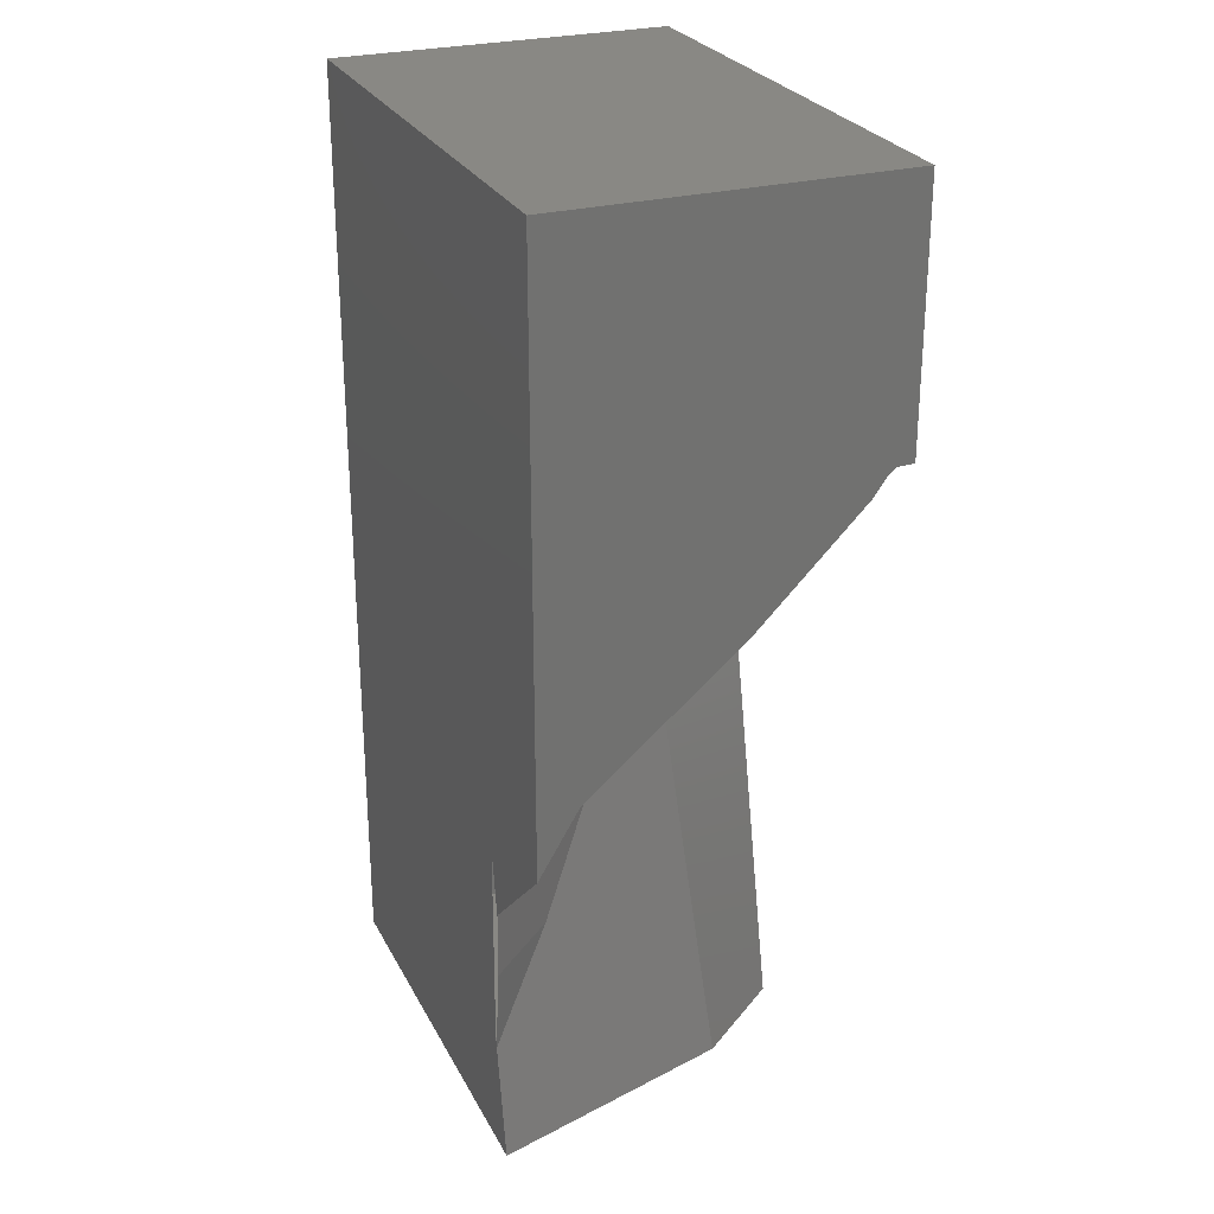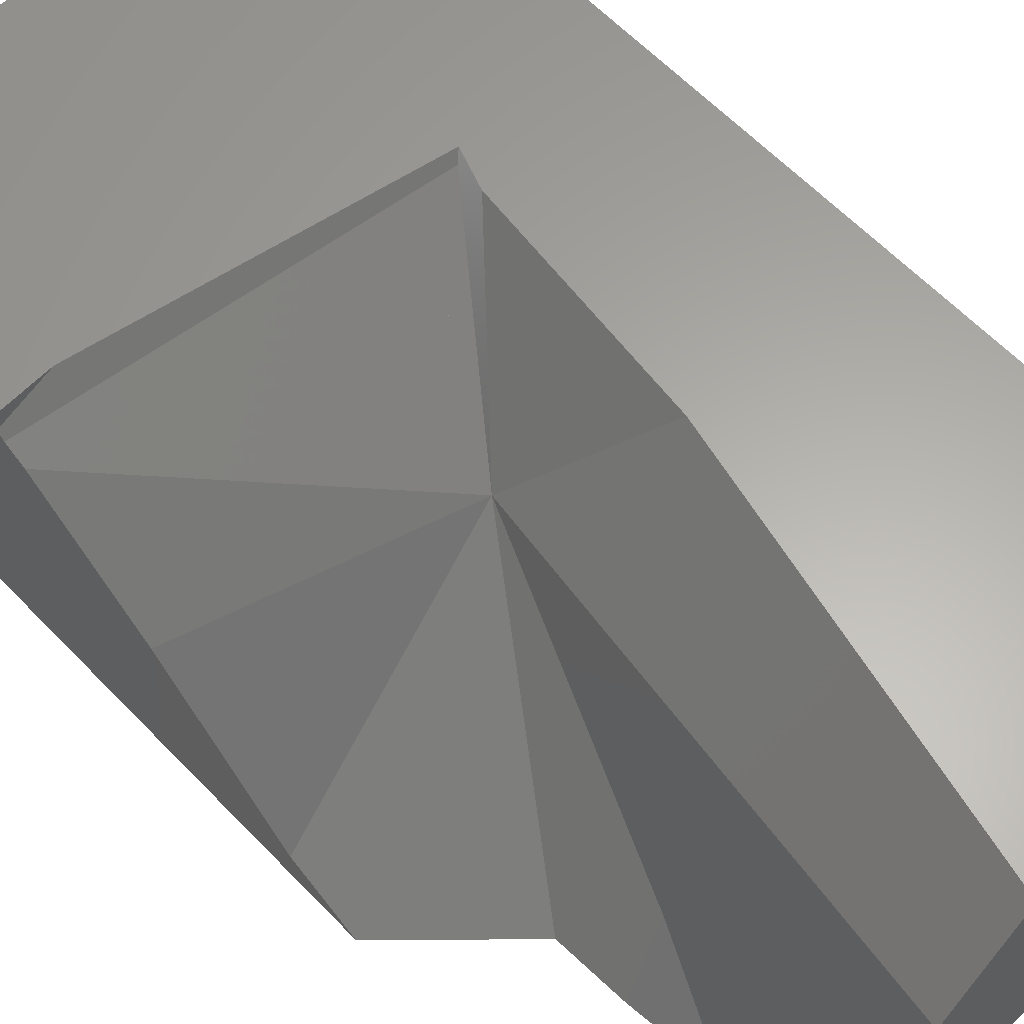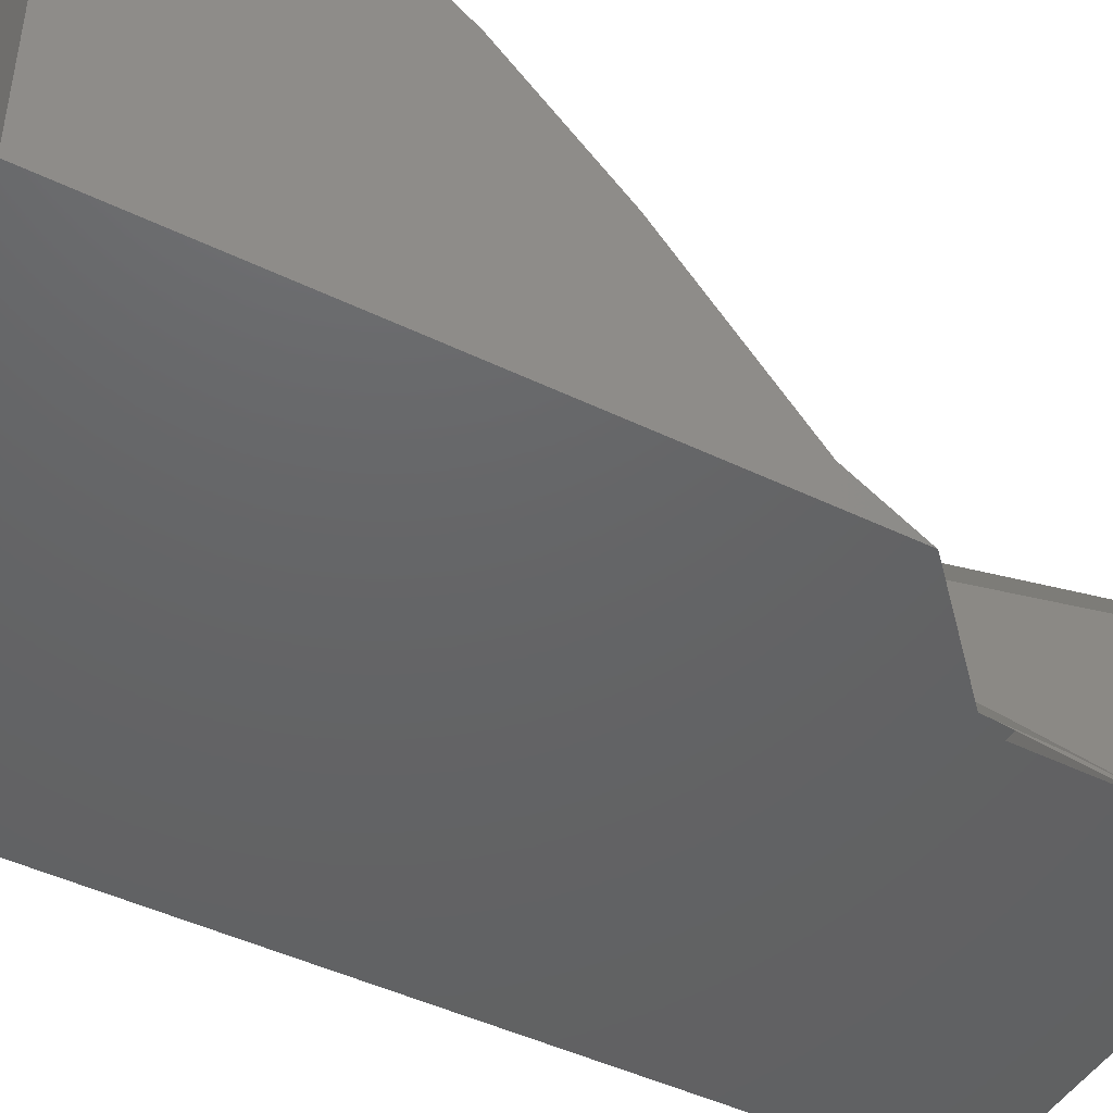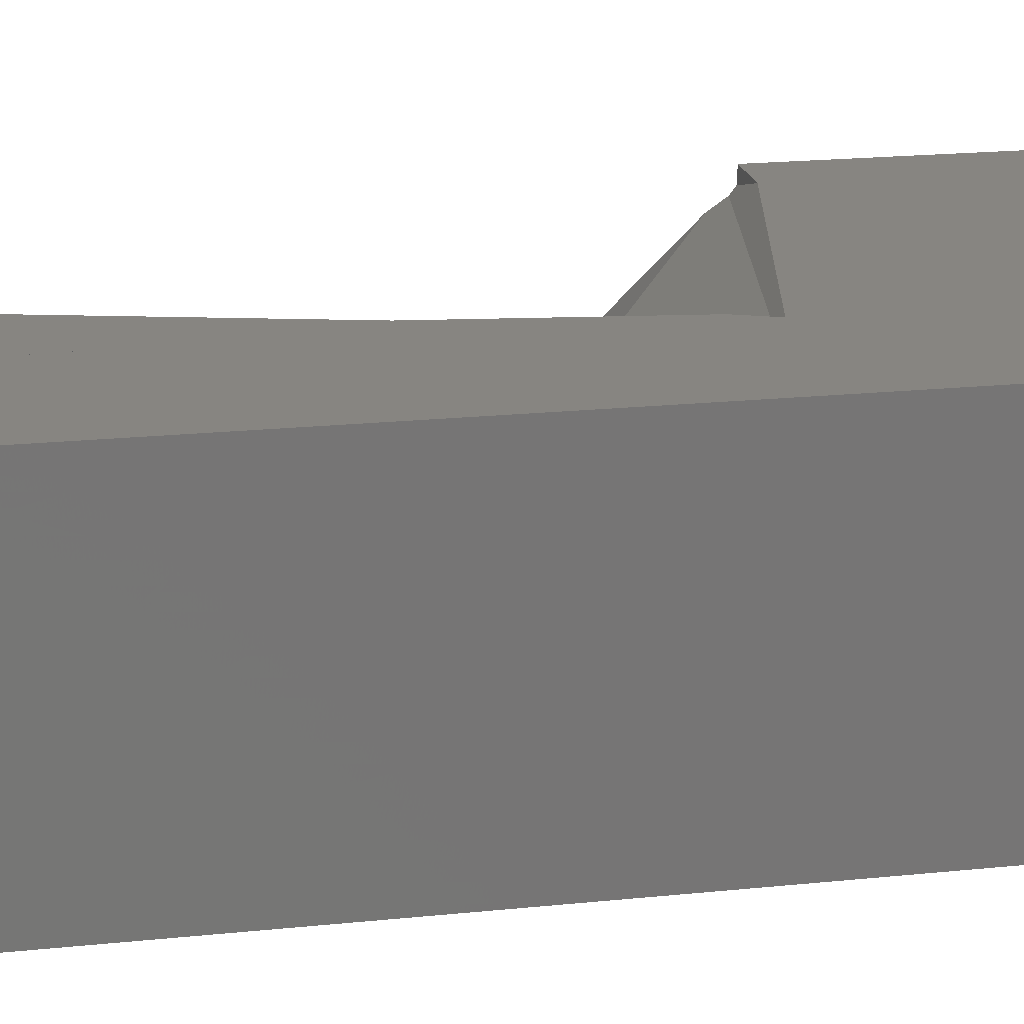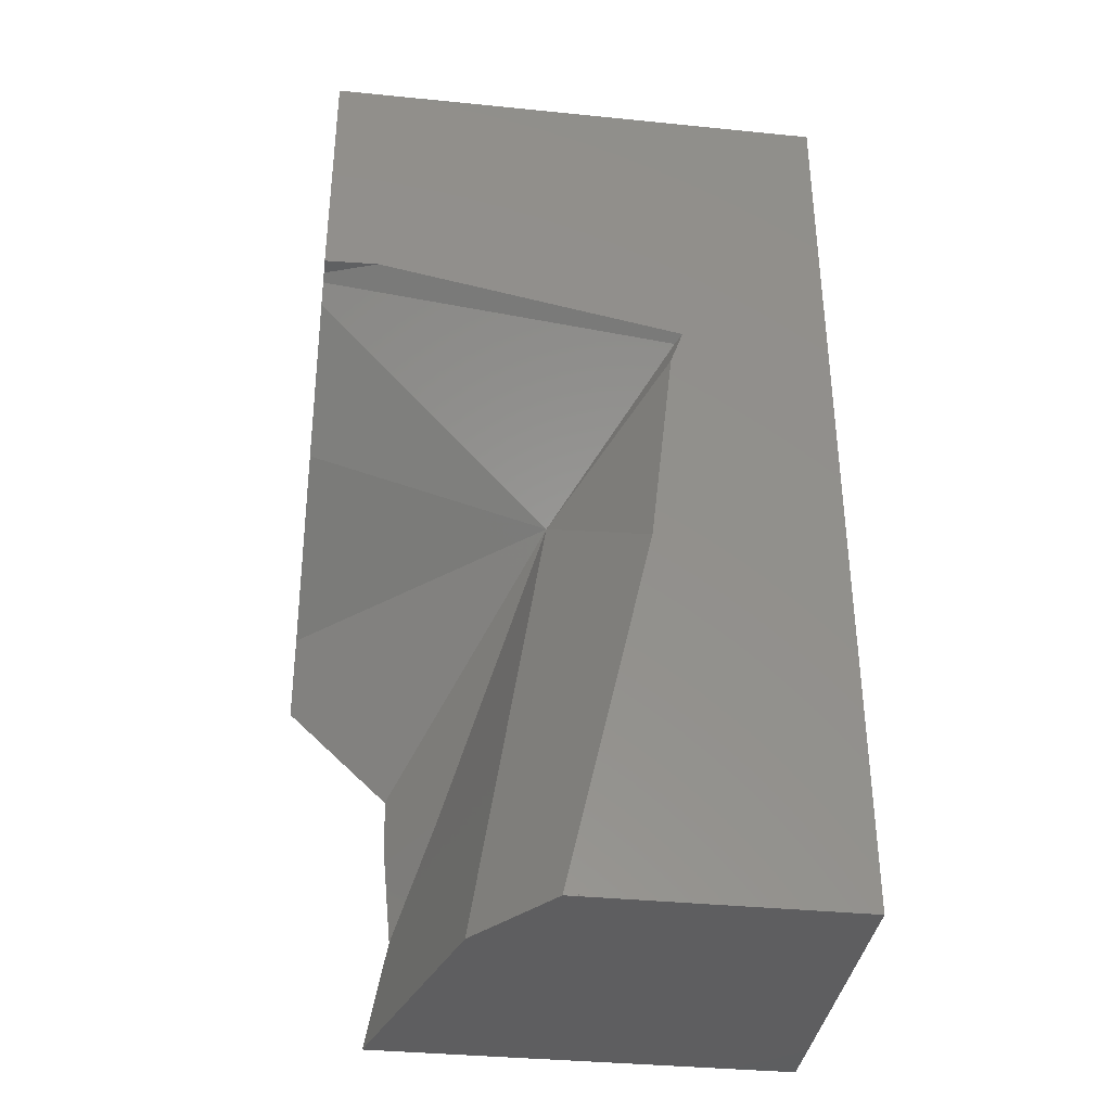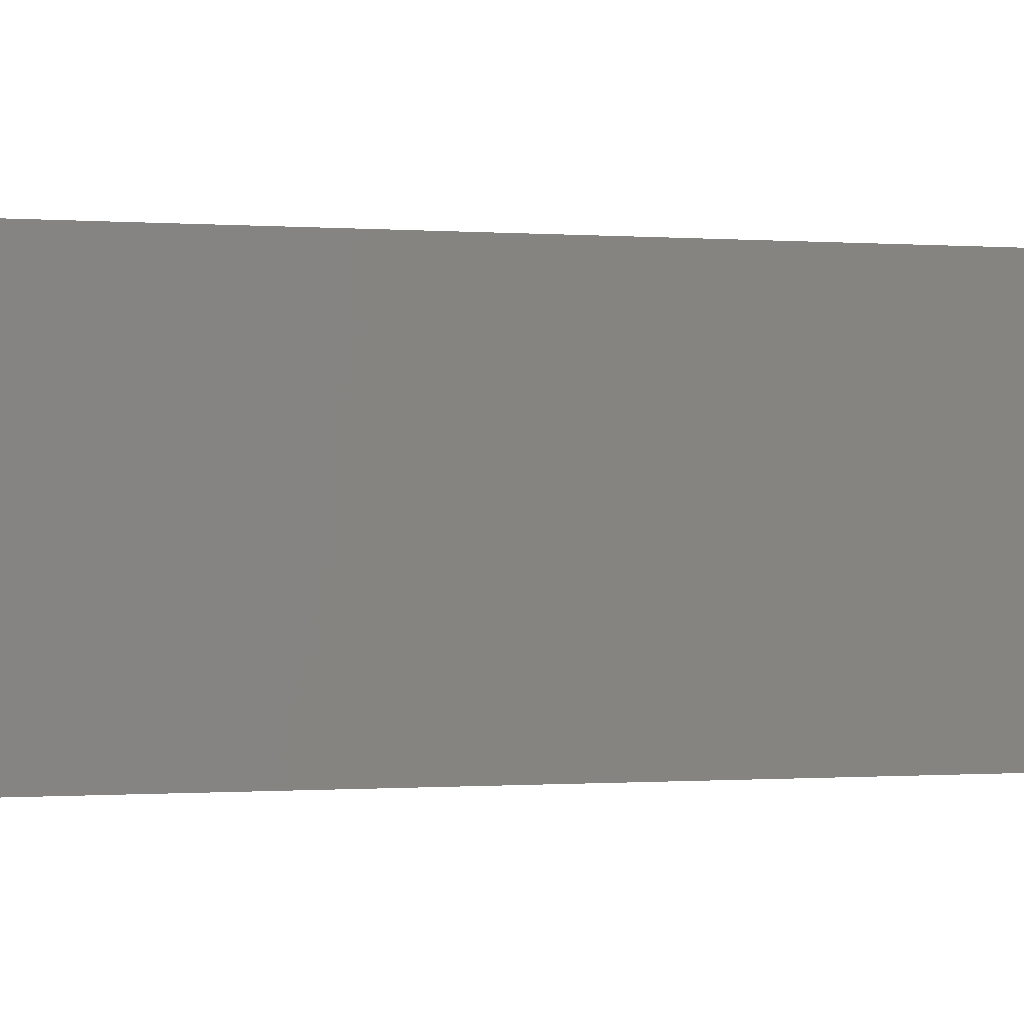
<metadata>
{"format":"stl","ext":"stl","renderer":"f3d","projection":"perspective","resolution":1024,"background":"white","views":[{"elev":26.8,"azim":-112.5,"up":"+Y"},{"elev":62.5,"azim":-43.8,"up":"+Z"},{"elev":-45.6,"azim":-119.1,"up":"+Z"},{"elev":22.2,"azim":80.2,"up":"+Z"},{"elev":-36.1,"azim":-7.5,"up":"+Y"},{"elev":-0.4,"azim":73.5,"up":"+Z"}]}
</metadata>
<code>
# stl→obj: 201 verts, 314 faces
v -0.05556 -0.009077 -0.02809
v -0.0306 -0.00429 -0.01103
v -0.03046 -0.002973 -0.009384
v -0.05556 0.0003321 -0.01679
v -0.03557 -0.04232 -0.03674
v -0.05556 -0.02345 -0.03674
v -0.03321 -0.0456 -0.03674
v -0.03297 -0.04406 -0.03631
v -0.03326 -0.0445 -0.03674
v -0.02698 -0.003594 -0.008552
v -0.02696 -0.003434 -0.00835
v -0.01056 -0.03336 -0.004637
v -0.004175 -0.004169 0.005938
v -0.006826 -0.004694 0.002238
v -0.02245 -0.02823 -0.02081
v -0.009369 -0.03952 0.01139
v -0.00376 -0.003579 0.008214
v -0.00485 -0.004302 0.004997
v -0.0142 -0.03179 -0.009592
v -0.02647 -0.003498 -0.008208
v -0.03051 -0.02743 -0.0249
v 0.01186 -0.03396 0.03674
v -0.008317 -0.03277 0.01079
v 0.008775 -0.04762 0.03674
v 0.01501 -0.01997 0.03674
v 0.0003692 -0.002969 0.01328
v 0.01729 0.0003327 0.03674
v -0.0145 -0.0313 -0.01091
v -0.00495 -0.004369 0.004701
v 0.05556 -0.00809 0.03674
v 0.05556 -0.04291 0.03674
v 0.05556 -0.03319 0.01191
v 0.05556 -0.01724 0.006188
v 0.05556 -0.02318 -0.01364
v -0.03262 -0.0593 -0.03674
v -0.01518 -0.0545 -0.0123
v -0.03161 -0.08293 -0.03674
v -0.03515 -0.1024 -0.03674
v -0.01918 -0.1024 0.01694
v -0.01639 -0.08449 0.01536
v 0.00095 -0.0823 0.03674
v -0.003575 -0.1024 0.03674
v -0.002534 -0.09775 0.03674
v -0.004765 -0.1024 0.03523
v -0.0004085 -0.1017 0.03674
v -0.0007339 -0.1024 0.03657
v -0.0005516 -0.1024 0.03674
v -0.0008685 -0.1024 0.03674
v -0.03026 -0.08291 -0.03674
v -0.03074 -0.07817 -0.03674
v -0.02263 -0.05655 -0.02274
v -0.03032 -0.0759 -0.03674
v 0.05556 -0.05326 0.01912
v 0.05556 -0.0407 0.03109
v 0.05556 -0.1024 -0.02766
v 0.05556 -0.1024 -0.03674
v 0.05556 -0.0301 -0.03674
v 0.05556 -0.1024 0.03674
v -0.003046 0.000997 0.00781
v 0.0135 0.102 0.03674
v -0.01791 0.102 -0.006745
v 0.004882 0.102 0.03674
v -0.05556 0.102 -0.03674
v -0.05556 0.102 0.03674
v -0.03957 0.102 -0.03674
v -0.05556 0.01832 0.004805
v -0.05556 0.04208 0.02858
v -0.05556 0.04746 0.03674
v -0.05556 0.04736 0.03386
v -0.04901 0.04772 0.03674
v -0.04392 0.04791 0.03674
v -0.05556 0.04734 0.03307
v -0.05556 0.04605 0.03135
v 0.01115 0.0357 0.03427
v 0.01219 0.03737 0.03674
v -0.0007989 -0.001613 0.01141
v -0.00284 -0.003443 0.009343
v 0.01771 0.004109 0.03674
v 0.002338 0.001804 0.01531
v 0.008908 0.03021 0.03008
v 0.01299 0.03185 0.03185
v 0.0147 0.03515 0.03442
v 0.01631 0.03659 0.03674
v -0.03186 0.102 -0.03674
v 0.01423 0.102 0.03674
v 0.05556 0.102 0.03674
v 0.05556 0.102 -0.03674
v 0.05556 0.01179 0.03674
v 0.05556 -0.01155 0.004147
v 0.05556 -0.02238 -0.01097
v 0.01994 0.02394 0.03674
v 0.008642 0.01418 0.02228
v 0.00026 0.00736 0.01277
v 0.002033 0.008477 0.01382
v 0.003021 0.0091 0.01441
v 0.05556 0.03921 0.03674
v 0.05556 0.01802 -0.006469
v 0.05556 0.03765 0.03213
v 0.05556 0.00263 -0.03674
v 0.02032 0.02736 0.03674
v 0.01963 0.03439 0.03464
v 0.02125 0.03566 0.03674
v 0.02313 0.03531 0.03674
v 0.02171 0.03406 0.03473
v 0.05556 0.03999 0.03674
v 0.05556 0.02384 -0.008558
v 0.05556 0.01428 -0.03674
v 0.05556 0.07607 0.03674
v 0.05556 0.07198 -0.02584
v 0.05556 0.07126 -0.03674
v 0.05556 0.102 -0.03662
v -0.03363 0.102 -0.03674
v -0.05556 -0.01628 -0.03674
v -0.05556 -0.005643 -0.03674
v -0.05556 0.04835 0.03674
v -0.05556 0.04814 0.03463
v -0.05556 0.04808 0.03406
v -0.05556 -0.00514 -0.03674
v -0.05556 0.02108 0.007565
v -0.05556 0.03079 0.01105
v -0.05556 0.03948 -0.03674
v -0.05556 0.04599 0.01651
v -0.05556 0.04791 0.03226
v -0.05556 0.04118 -0.03674
v -0.05556 0.04639 0.01665
v -0.05556 0.102 0.03662
v -0.001528 -0.1024 0.03674
v -0.002343 -0.1024 0.03579
v -0.01955 -0.1024 0.01568
v -0.005475 -0.1024 0.03213
v -0.03015 -0.1024 -0.01994
v -0.008109 -0.1024 -0.005363
v 0.0223 -0.1024 0.03674
v -0.03077 -0.1024 -0.03674
v -0.002667 -0.1024 -0.001764
v 0.02557 -0.1024 0.03674
v -0.02832 -0.1024 -0.03674
v 0.04427 -0.1024 -0.03674
v 0.01042 -0.04745 0.03674
v 0.01788 0.0002025 0.03674
v 0.01815 -0.006059 0.03674
v 0.01989 -0.0465 0.03674
v 0.03359 -0.003254 0.03674
v 0.02101 -0.04638 0.03674
v 0.04101 -0.004888 0.03674
v 0.02299 -0.04619 0.03674
v 0.02003 -0.04975 0.03674
v 0.009791 -0.07642 0.03674
v 0.01722 -0.05941 0.03674
v 0.02016 -0.05267 0.03674
v 0.02086 -0.06906 0.03674
v -0.0004736 -0.09994 0.03674
v 0.0003315 -0.0981 0.03674
v 0.02024 -0.04904 0.03674
v 0.01998 -0.04649 0.03674
v 0.02052 -0.05184 0.03674
v -0.05181 0.0488 0.03674
v -0.04989 0.04904 0.03674
v 0.0155 0.0555 0.03674
v 0.01545 0.05676 0.03674
v -0.03175 0.05124 0.03674
v 0.01544 0.05698 0.03674
v 0.01779 0.002438 0.03674
v 0.01953 0.03599 0.03674
v 0.02093 0.03857 0.03674
v 0.01624 0.03838 0.03674
v 0.02158 0.0386 0.03674
v 0.02433 0.03871 0.03674
v 0.0421 0.07757 0.03674
v 0.01442 0.08067 0.03674
v 0.05538 0.102 0.03674
v 0.01441 0.08086 0.03674
v -0.03413 -0.02437 -0.03674
v -0.03383 -0.03118 -0.03674
v -0.03474 -0.01023 -0.03674
v -0.0307 -0.01111 -0.03674
v -0.0275 -0.01182 -0.03674
v -0.02914 -0.02154 -0.03674
v -0.02513 -0.01234 -0.03674
v -0.02933 -0.02268 -0.03674
v 0.00579 -0.01915 -0.03674
v 0.01102 -0.0203 -0.03674
v -0.03064 -0.03905 -0.03674
v -0.03071 -0.03082 -0.03674
v -0.03479 -0.009044 -0.03674
v -0.03697 0.04166 -0.03674
v -0.03705 0.04343 -0.03674
v -0.03821 0.0704 -0.03674
v -0.05538 0.102 -0.03674
v 0.004206 -0.007749 -0.03674
v 0.02553 0.001396 -0.03674
v -0.01281 -0.01505 -0.03674
v -0.02909 -0.01147 -0.03674
v -0.03088 -0.01107 -0.03674
v -0.03089 -0.009775 -0.03674
v -0.02864 -0.0102 -0.03674
v -0.03097 -0.0009248 -0.03674
v -0.02528 -0.0006911 -0.03674
v -0.0001845 0.0003399 -0.03674
v -0.03148 0.058 -0.03674
v -0.03168 0.08101 -0.03674
f 1 2 3
f 1 3 4
f 5 2 1
f 5 1 6
f 7 8 9
f 2 10 11
f 2 11 3
f 10 2 5
f 10 5 9
f 10 9 8
f 12 13 14
f 12 14 15
f 16 17 18
f 16 18 19
f 10 20 11
f 20 10 21
f 20 21 15
f 20 15 14
f 22 23 16
f 22 16 24
f 22 25 26
f 22 26 17
f 22 17 23
f 27 26 25
f 13 12 28
f 13 28 29
f 30 31 32
f 30 32 33
f 34 33 32
f 18 29 28
f 18 28 19
f 35 36 12
f 35 12 15
f 35 15 8
f 35 8 7
f 37 38 39
f 37 39 16
f 37 16 19
f 21 8 15
f 24 16 40
f 24 40 41
f 42 43 44
f 44 43 41
f 44 41 40
f 44 40 39
f 45 46 47
f 48 46 45
f 49 36 35
f 50 37 51
f 12 36 49
f 12 49 52
f 12 52 28
f 53 32 54
f 55 56 57
f 55 57 34
f 55 34 32
f 55 32 53
f 31 58 53
f 31 53 54
f 58 55 53
f 52 50 51
f 52 51 19
f 52 19 28
f 13 59 14
f 60 61 62
f 63 64 62
f 63 62 61
f 63 61 65
f 17 59 18
f 4 20 59
f 4 59 66
f 59 20 14
f 67 66 59
f 68 69 70
f 71 72 73
f 71 73 74
f 71 74 75
f 74 73 67
f 74 67 59
f 70 69 72
f 70 72 71
f 26 76 77
f 76 26 27
f 76 27 78
f 76 78 79
f 76 59 17
f 76 17 77
f 59 76 79
f 80 59 81
f 75 74 82
f 75 82 83
f 82 74 80
f 82 80 81
f 59 13 29
f 84 85 86
f 84 86 87
f 88 30 33
f 88 33 89
f 89 33 90
f 59 78 91
f 59 91 92
f 93 59 94
f 59 92 95
f 59 95 94
f 96 88 89
f 96 89 97
f 96 97 98
f 57 99 97
f 57 97 89
f 57 89 90
f 100 92 91
f 83 82 101
f 83 101 102
f 101 82 93
f 101 93 94
f 92 100 103
f 92 103 104
f 92 104 95
f 102 101 104
f 102 104 103
f 104 101 94
f 104 94 95
f 105 96 98
f 98 97 106
f 99 107 106
f 99 106 97
f 108 105 98
f 108 98 106
f 108 106 109
f 107 110 109
f 107 109 106
f 86 108 109
f 86 109 111
f 110 87 111
f 110 111 109
f 59 29 18
f 85 84 112
f 85 112 61
f 85 61 60
f 65 61 112
f 113 6 1
f 114 113 4
f 68 115 116
f 68 116 69
f 116 117 72
f 116 72 69
f 118 114 4
f 118 4 66
f 118 66 119
f 118 119 120
f 73 120 119
f 73 119 67
f 121 118 120
f 121 120 122
f 117 123 122
f 117 122 120
f 124 121 122
f 124 122 125
f 123 125 122
f 63 124 125
f 63 125 126
f 115 64 126
f 115 126 125
f 127 42 44
f 127 44 128
f 39 129 128
f 39 128 44
f 48 127 130
f 48 130 46
f 131 132 133
f 131 133 47
f 131 47 130
f 131 130 129
f 38 134 132
f 38 132 131
f 132 135 136
f 132 136 133
f 134 137 135
f 134 135 132
f 138 56 55
f 135 58 136
f 137 138 55
f 137 55 58
f 137 58 135
f 24 139 22
f 140 27 25
f 140 25 141
f 22 139 142
f 22 142 141
f 143 140 142
f 143 142 144
f 145 143 144
f 145 144 146
f 31 30 145
f 31 145 146
f 147 142 24
f 147 24 41
f 147 41 148
f 147 148 149
f 150 147 149
f 151 150 148
f 42 127 152
f 42 152 43
f 152 148 41
f 152 41 43
f 127 48 45
f 127 45 153
f 47 133 151
f 47 151 148
f 47 148 153
f 154 155 142
f 154 142 147
f 156 154 147
f 156 147 150
f 133 136 156
f 133 156 150
f 146 155 156
f 136 58 31
f 136 31 146
f 136 146 156
f 115 68 70
f 115 70 157
f 71 158 157
f 71 157 70
f 75 159 160
f 75 160 161
f 75 161 158
f 160 162 161
f 64 115 162
f 64 162 60
f 27 140 78
f 83 159 75
f 30 88 163
f 30 163 140
f 88 96 91
f 88 91 78
f 88 78 163
f 164 165 166
f 164 166 83
f 167 165 164
f 167 164 102
f 168 167 102
f 168 102 103
f 96 105 168
f 96 168 100
f 96 100 91
f 165 169 170
f 165 170 166
f 105 108 169
f 105 169 165
f 169 171 85
f 169 85 172
f 169 172 170
f 108 86 171
f 108 171 169
f 60 172 85
f 6 113 173
f 6 173 174
f 6 174 5
f 113 114 175
f 113 175 173
f 175 176 174
f 5 174 9
f 174 176 177
f 174 177 7
f 178 177 179
f 180 178 179
f 180 179 181
f 134 38 37
f 137 134 37
f 137 37 50
f 57 56 182
f 56 138 183
f 56 183 184
f 56 184 180
f 56 180 181
f 56 181 182
f 138 137 49
f 138 49 183
f 49 50 52
f 114 118 185
f 114 185 175
f 118 121 186
f 118 186 185
f 121 124 187
f 121 187 186
f 188 189 65
f 124 63 189
f 124 189 188
f 124 188 187
f 99 57 182
f 99 182 190
f 99 190 191
f 190 182 192
f 193 194 195
f 193 195 196
f 195 197 198
f 195 198 196
f 190 199 191
f 199 190 192
f 199 192 193
f 199 193 198
f 107 99 191
f 110 107 191
f 110 191 199
f 110 199 200
f 110 200 201
f 200 199 197
f 87 110 201
f 87 201 84
f 200 188 65
f 200 65 84
f 188 200 194
f 188 194 175

</code>
